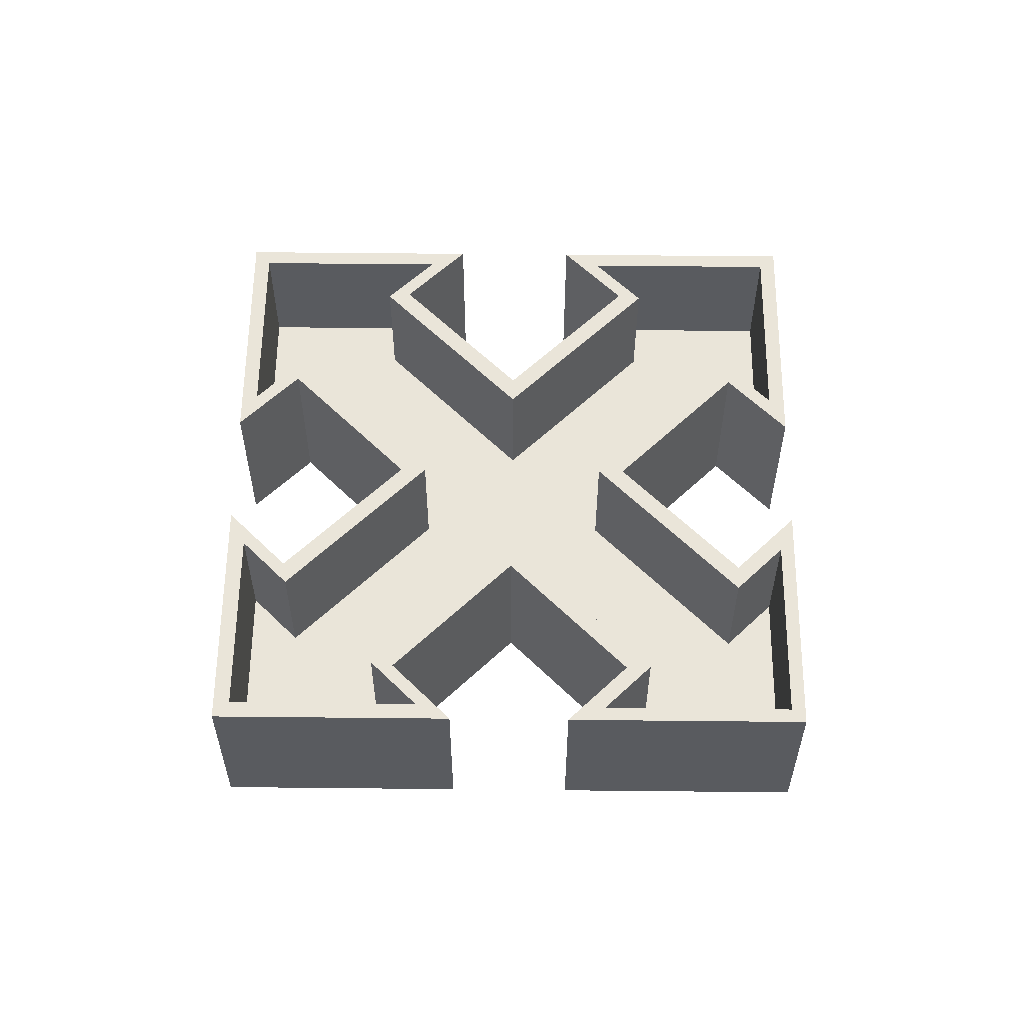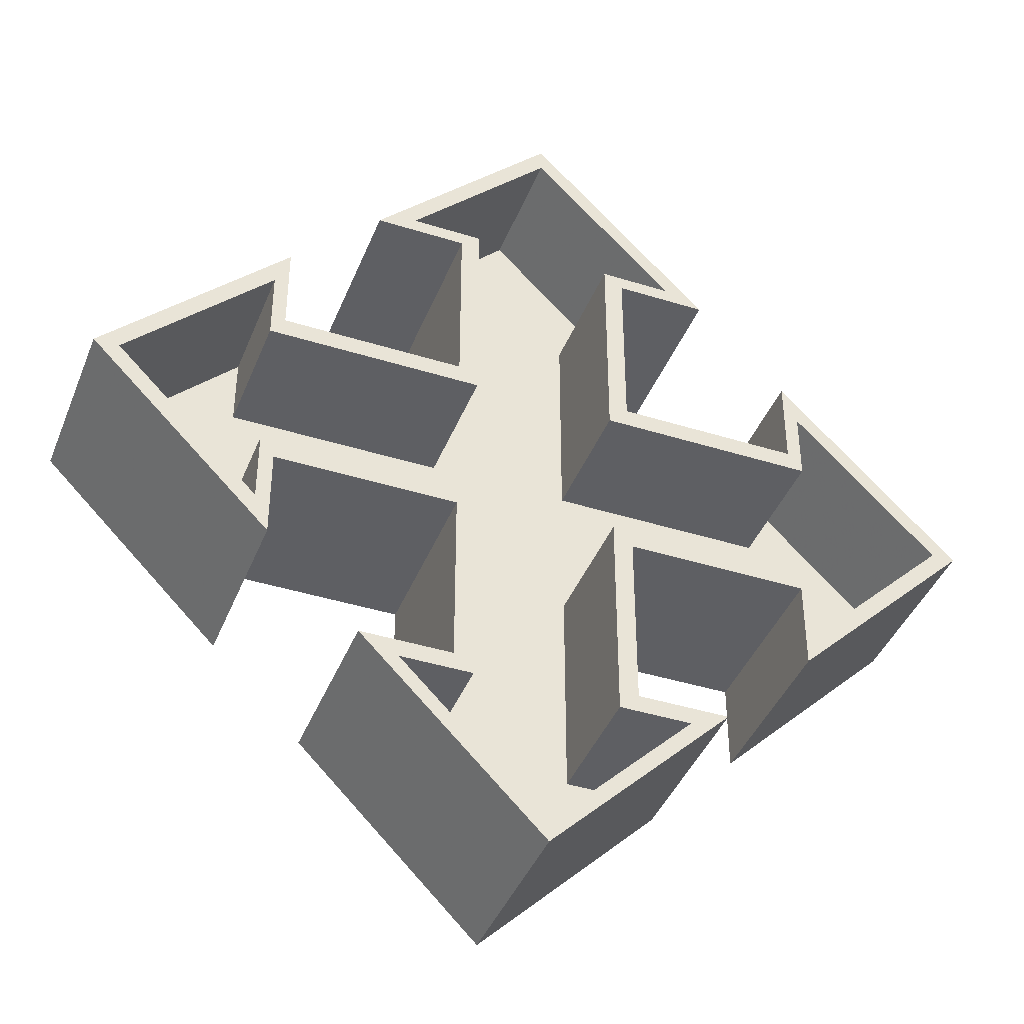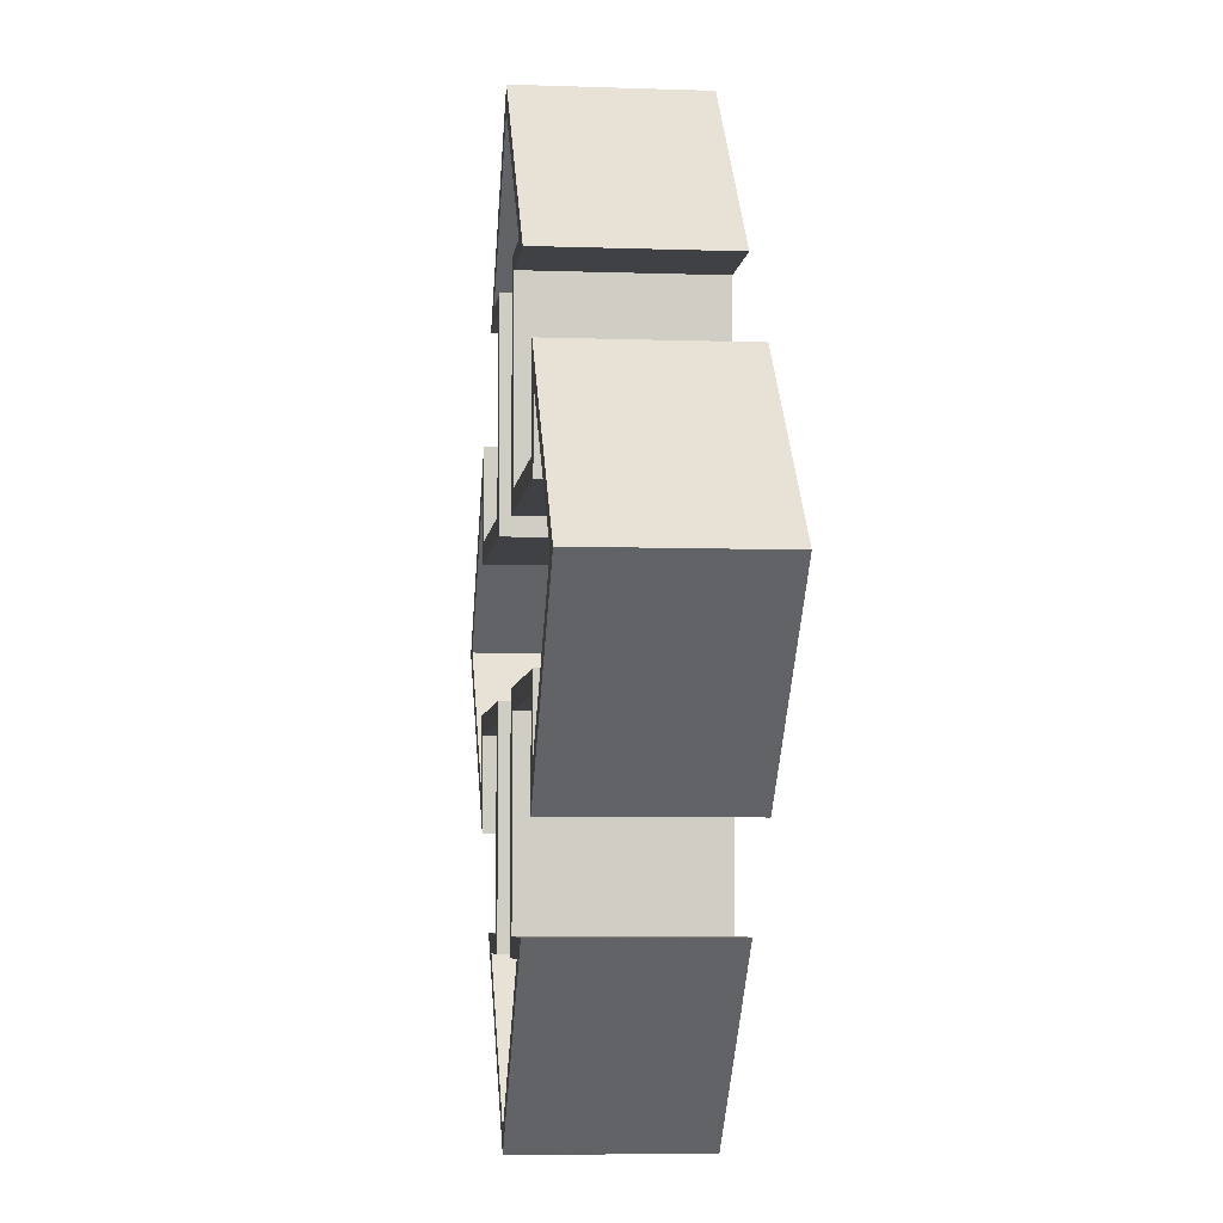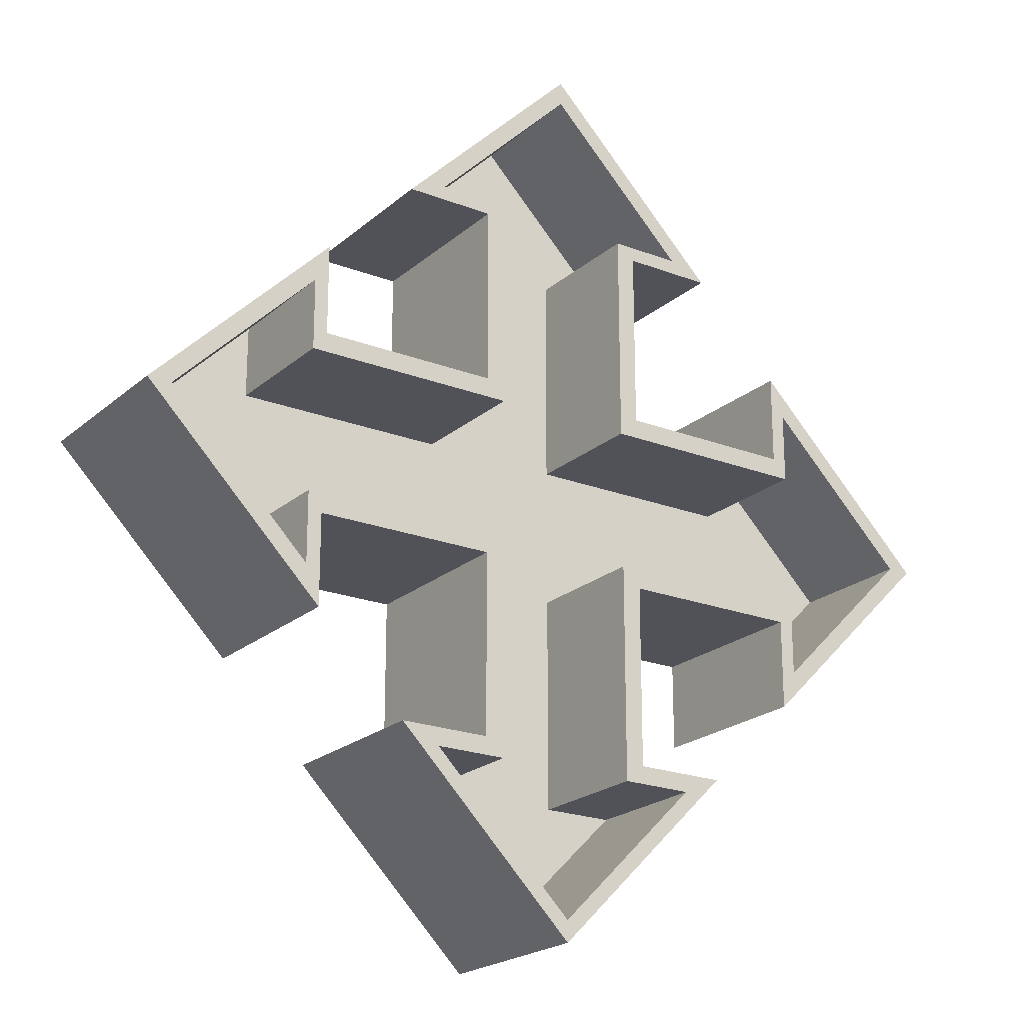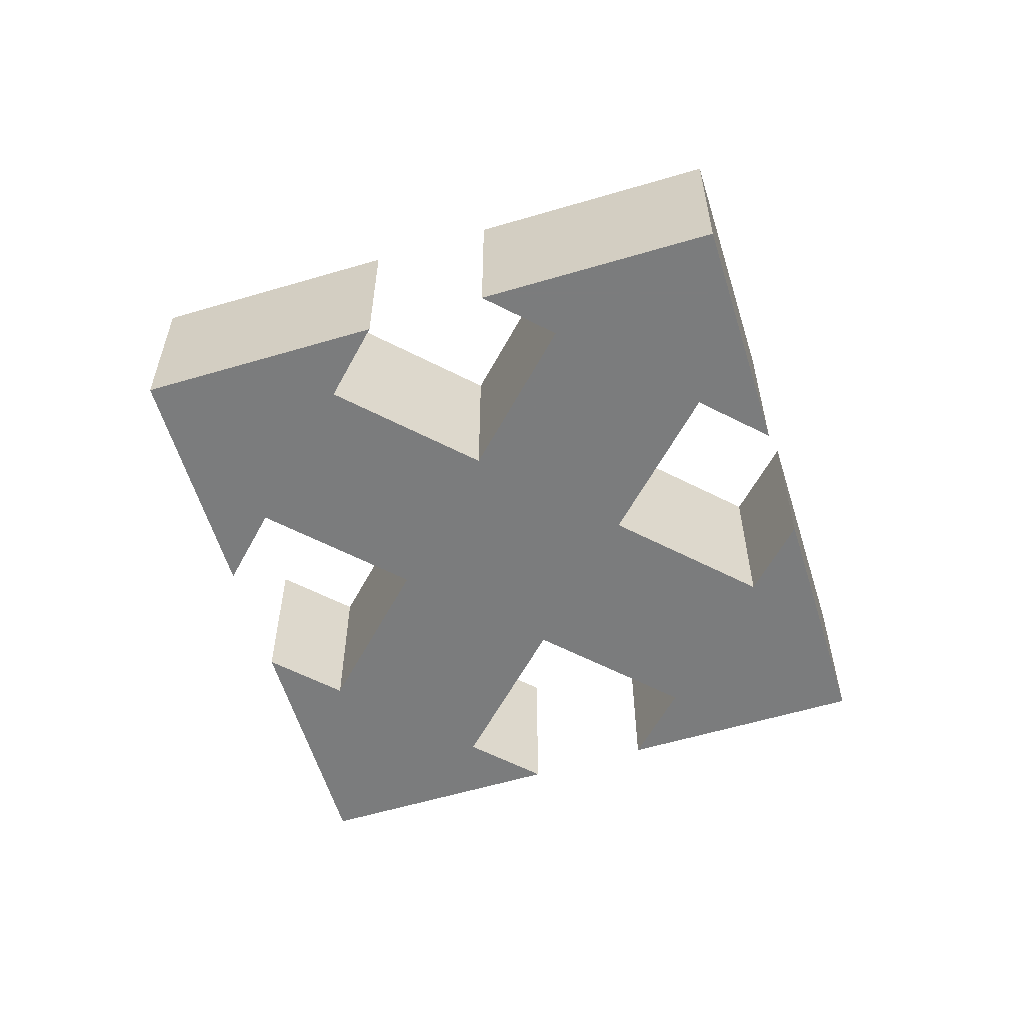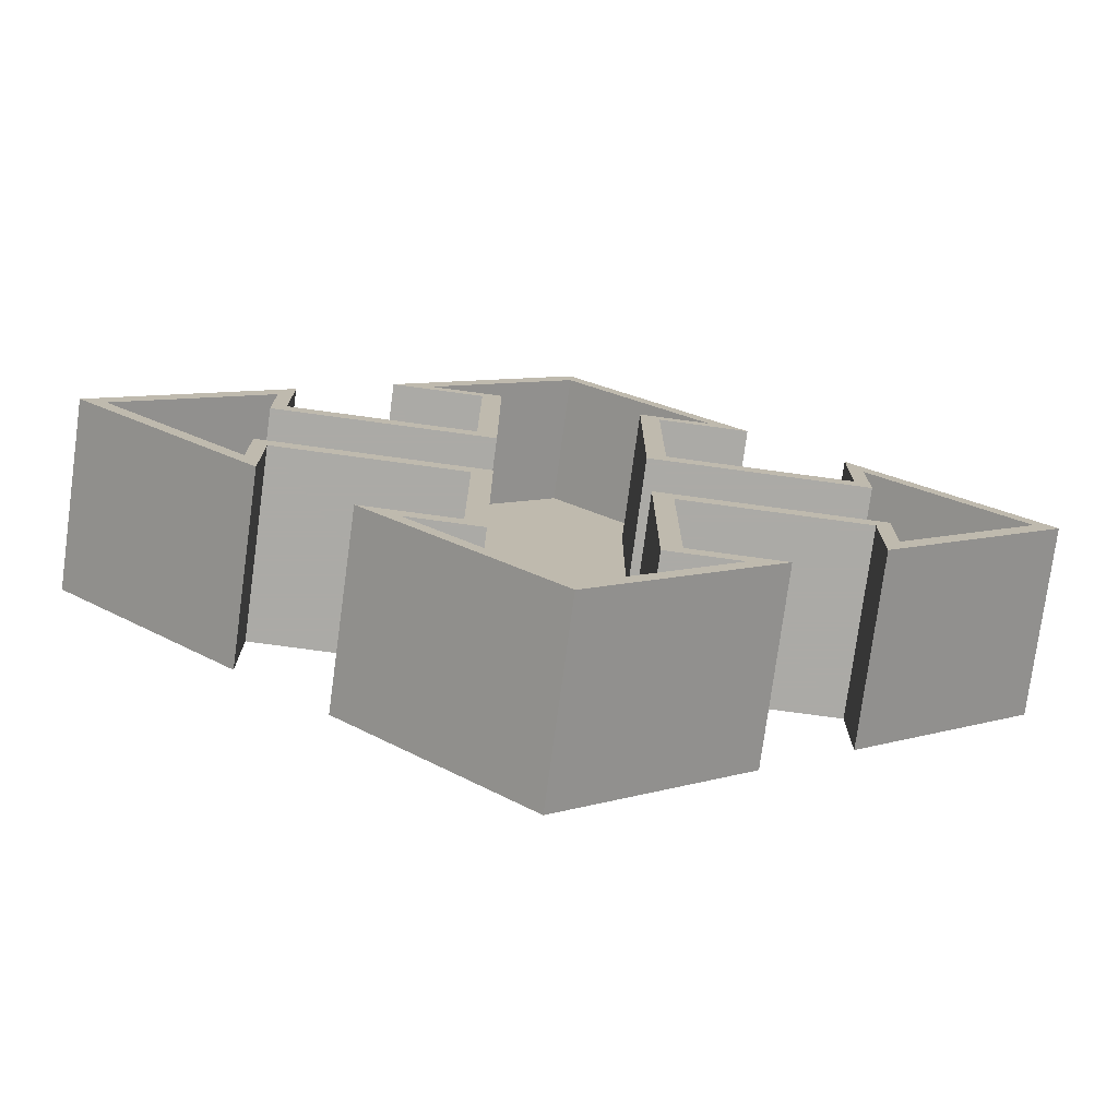
<metadata>
{"format":"obj","ext":"obj","renderer":"f3d","projection":"perspective","resolution":1024,"background":"white","views":[{"elev":57.9,"azim":-44.4,"up":"+Z"},{"elev":-41.3,"azim":-20.8,"up":"+Y"},{"elev":-5.6,"azim":83.7,"up":"+Y"},{"elev":-21.5,"azim":-34.3,"up":"+Y"},{"elev":-58.7,"azim":62.0,"up":"+Z"},{"elev":-75.9,"azim":-7.7,"up":"+Y"}]}
</metadata>
<code>
v 0.2 0.6001 -0
v 0.4 0.6001 -0
v -0 1 -0
v -0.4 0.6001 -0
v -0.2 0.6001 -0
v -0.2 0.2 -0
v -0.6001 0.2 -0
v -0.6001 0.4 -0
v -1 0 -0
v -0.6001 -0.4 0
v -0.6001 -0.2 0
v -0.2 -0.2 0
v -0.2 -0.6001 0
v -0.4 -0.6001 0
v -0 -1 0
v 0.4 -0.6001 0
v 0.2 -0.6001 0
v 0.2 -0.2 0
v 0.6001 -0.2 0
v 0.6001 -0.4 0
v 1 0 -0
v 0.6001 0.4 -0
v 0.6001 0.2 -0
v 0.2 0.2 -0
v 0.2 0.6001 0.4
v 0.4 0.6001 0.4
v -0 1 0.4
v -0.4 0.6001 0.4
v -0.2 0.6001 0.4
v -0.2 0.2 0.4
v -0.6001 0.2 0.4
v -0.6001 0.4 0.4
v -1 0 0.4
v -0.6001 -0.4 0.4
v -0.6001 -0.2 0.4
v -0.2 -0.2 0.4
v -0.2 -0.6001 0.4
v -0.4 -0.6001 0.4
v -0 -1 0.4
v 0.4 -0.6001 0.4
v 0.2 -0.6001 0.4
v 0.2 -0.2 0.4
v 0.6001 -0.2 0.4
v 0.6001 -0.4 0.4
v 1 0 0.4
v 0.6001 0.4 0.4
v 0.6001 0.2 0.4
v 0.2 0.2 0.4
v 0.1573 0.6322 0.4
v 0.3146 0.6322 0.4
v -0 0.9468 0.4
v -0.3146 0.6322 0.4
v -0.1573 0.6322 0.4
v -0.1573 0.1573 0.4
v -0.6313 0.1573 0.4
v -0.6313 0.3146 0.4
v -0.9459 0 0.4
v -0.6313 -0.3146 0.4
v -0.6313 -0.1573 0.4
v -0.1573 -0.1573 0.4
v -0.1573 -0.6391 0.4
v -0.3146 -0.6391 0.4
v -0 -0.9537 0.4
v 0.3146 -0.6391 0.4
v 0.1573 -0.6391 0.4
v 0.1573 -0.1573 0.4
v 0.6328 -0.1573 0.4
v 0.6328 -0.3146 0.4
v 0.9475 0 0.4
v 0.6328 0.3146 0.4
v 0.6328 0.1573 0.4
v 0.1573 0.1573 0.4
v 0.1573 0.6322 0.1112
v 0.3146 0.6322 0.1112
v -0 0.9468 0.1112
v -0.3146 0.6322 0.1112
v -0.1573 0.6322 0.1112
v -0.1573 0.1573 0.1112
v -0.6313 0.1573 0.1112
v -0.6313 0.3146 0.1112
v -0.9459 0 0.1112
v -0.6313 -0.3146 0.1112
v -0.6313 -0.1573 0.1112
v -0.1573 -0.1573 0.1112
v -0.1573 -0.6391 0.1112
v -0.3146 -0.6391 0.1112
v -0 -0.9537 0.1112
v 0.3146 -0.6391 0.1112
v 0.1573 -0.6391 0.1112
v 0.1573 -0.1573 0.1112
v 0.6328 -0.1573 0.1112
v 0.6328 -0.3146 0.1112
v 0.9475 0 0.1112
v 0.6328 0.3146 0.1112
v 0.6328 0.1573 0.1112
v 0.1573 0.1573 0.1112
f 22 21 23
f 20 19 21
f 16 15 17
f 14 13 15
f 10 9 11
f 8 7 9
f 4 3 5
f 2 1 3
f 21 19 23
f 15 13 17
f 9 7 11
f 3 1 5
f 1 24 5
f 5 24 6
f 23 19 24
f 19 18 24
f 24 18 6
f 17 13 18
f 13 12 18
f 18 12 6
f 12 11 6
f 11 7 6
f 1 2 25
f 25 2 26
f 2 3 26
f 26 3 27
f 3 4 27
f 27 4 28
f 4 5 28
f 28 5 29
f 5 6 29
f 29 6 30
f 6 7 30
f 30 7 31
f 7 8 31
f 31 8 32
f 8 9 32
f 32 9 33
f 9 10 33
f 33 10 34
f 10 11 34
f 34 11 35
f 11 12 35
f 35 12 36
f 12 13 36
f 36 13 37
f 13 14 37
f 37 14 38
f 14 15 38
f 38 15 39
f 15 16 39
f 39 16 40
f 16 17 40
f 40 17 41
f 17 18 41
f 41 18 42
f 18 19 42
f 42 19 43
f 19 20 43
f 43 20 44
f 20 21 44
f 44 21 45
f 21 22 45
f 45 22 46
f 22 23 46
f 46 23 47
f 23 24 47
f 47 24 48
f 24 1 48
f 48 1 25
f 26 50 25
f 25 50 49
f 26 27 50
f 50 27 51
f 28 52 27
f 27 52 51
f 28 29 52
f 52 29 53
f 29 30 53
f 53 30 54
f 31 55 30
f 30 55 54
f 32 56 31
f 31 56 55
f 32 33 56
f 56 33 57
f 34 58 33
f 33 58 57
f 34 35 58
f 58 35 59
f 35 36 59
f 59 36 60
f 37 61 36
f 36 61 60
f 38 62 37
f 37 62 61
f 38 39 62
f 62 39 63
f 40 64 39
f 39 64 63
f 40 41 64
f 64 41 65
f 41 42 65
f 65 42 66
f 43 67 42
f 42 67 66
f 44 68 43
f 43 68 67
f 44 45 68
f 68 45 69
f 46 70 45
f 45 70 69
f 46 47 70
f 70 47 71
f 47 48 71
f 71 48 72
f 25 49 48
f 48 49 72
f 49 50 73
f 73 50 74
f 50 51 74
f 74 51 75
f 51 52 75
f 75 52 76
f 52 53 76
f 76 53 77
f 53 54 77
f 77 54 78
f 54 55 78
f 78 55 79
f 55 56 79
f 79 56 80
f 56 57 80
f 80 57 81
f 57 58 81
f 81 58 82
f 58 59 82
f 82 59 83
f 59 60 83
f 83 60 84
f 60 61 84
f 84 61 85
f 61 62 85
f 85 62 86
f 62 63 86
f 86 63 87
f 63 64 87
f 87 64 88
f 64 65 88
f 88 65 89
f 65 66 89
f 89 66 90
f 66 67 90
f 90 67 91
f 67 68 91
f 91 68 92
f 68 69 92
f 92 69 93
f 69 70 93
f 93 70 94
f 70 71 94
f 94 71 95
f 71 72 95
f 95 72 96
f 72 49 96
f 96 49 73
f 74 75 73
f 76 77 75
f 80 81 79
f 82 83 81
f 86 87 85
f 88 89 87
f 92 93 91
f 94 95 93
f 75 77 73
f 81 83 79
f 87 89 85
f 93 95 91
f 77 78 73
f 73 78 96
f 79 83 78
f 83 84 78
f 78 84 96
f 85 89 84
f 89 90 84
f 84 90 96
f 90 91 96
f 91 95 96
v 0.2 0.6001 -0
v 0.4 0.6001 -0
v -0 1 -0
v -0.4 0.6001 -0
v -0.2 0.6001 -0
v -0.2 0.2 -0
v -0.6001 0.2 -0
v -0.6001 0.4 -0
v -1 0 -0
v -0.6001 -0.4 0
v -0.6001 -0.2 0
v -0.2 -0.2 0
v -0.2 -0.6001 0
v -0.4 -0.6001 0
v -0 -1 0
v 0.4 -0.6001 0
v 0.2 -0.6001 0
v 0.2 -0.2 0
v 0.6001 -0.2 0
v 0.6001 -0.4 0
v 1 0 -0
v 0.6001 0.4 -0
v 0.6001 0.2 -0
v 0.2 0.2 -0
v 0.2 0.6001 0.4
v 0.4 0.6001 0.4
v -0 1 0.4
v -0.4 0.6001 0.4
v -0.2 0.6001 0.4
v -0.2 0.2 0.4
v -0.6001 0.2 0.4
v -0.6001 0.4 0.4
v -1 0 0.4
v -0.6001 -0.4 0.4
v -0.6001 -0.2 0.4
v -0.2 -0.2 0.4
v -0.2 -0.6001 0.4
v -0.4 -0.6001 0.4
v -0 -1 0.4
v 0.4 -0.6001 0.4
v 0.2 -0.6001 0.4
v 0.2 -0.2 0.4
v 0.6001 -0.2 0.4
v 0.6001 -0.4 0.4
v 1 0 0.4
v 0.6001 0.4 0.4
v 0.6001 0.2 0.4
v 0.2 0.2 0.4
v 0.1573 0.6322 0.4
v 0.3146 0.6322 0.4
v -0 0.9468 0.4
v -0.3146 0.6322 0.4
v -0.1573 0.6322 0.4
v -0.1573 0.1573 0.4
v -0.6313 0.1573 0.4
v -0.6313 0.3146 0.4
v -0.9459 0 0.4
v -0.6313 -0.3146 0.4
v -0.6313 -0.1573 0.4
v -0.1573 -0.1573 0.4
v -0.1573 -0.6391 0.4
v -0.3146 -0.6391 0.4
v -0 -0.9537 0.4
v 0.3146 -0.6391 0.4
v 0.1573 -0.6391 0.4
v 0.1573 -0.1573 0.4
v 0.6328 -0.1573 0.4
v 0.6328 -0.3146 0.4
v 0.9475 0 0.4
v 0.6328 0.3146 0.4
v 0.6328 0.1573 0.4
v 0.1573 0.1573 0.4
v 0.1573 0.6322 0.1112
v 0.3146 0.6322 0.1112
v -0 0.9468 0.1112
v -0.3146 0.6322 0.1112
v -0.1573 0.6322 0.1112
v -0.1573 0.1573 0.1112
v -0.6313 0.1573 0.1112
v -0.6313 0.3146 0.1112
v -0.9459 0 0.1112
v -0.6313 -0.3146 0.1112
v -0.6313 -0.1573 0.1112
v -0.1573 -0.1573 0.1112
v -0.1573 -0.6391 0.1112
v -0.3146 -0.6391 0.1112
v -0 -0.9537 0.1112
v 0.3146 -0.6391 0.1112
v 0.1573 -0.6391 0.1112
v 0.1573 -0.1573 0.1112
v 0.6328 -0.1573 0.1112
v 0.6328 -0.3146 0.1112
v 0.9475 0 0.1112
v 0.6328 0.3146 0.1112
v 0.6328 0.1573 0.1112
v 0.1573 0.1573 0.1112
f 118 117 119
f 116 115 117
f 112 111 113
f 110 109 111
f 106 105 107
f 104 103 105
f 100 99 101
f 98 97 99
f 117 115 119
f 111 109 113
f 105 103 107
f 99 97 101
f 97 120 101
f 101 120 102
f 119 115 120
f 115 114 120
f 120 114 102
f 113 109 114
f 109 108 114
f 114 108 102
f 108 107 102
f 107 103 102
f 97 98 121
f 121 98 122
f 98 99 122
f 122 99 123
f 99 100 123
f 123 100 124
f 100 101 124
f 124 101 125
f 101 102 125
f 125 102 126
f 102 103 126
f 126 103 127
f 103 104 127
f 127 104 128
f 104 105 128
f 128 105 129
f 105 106 129
f 129 106 130
f 106 107 130
f 130 107 131
f 107 108 131
f 131 108 132
f 108 109 132
f 132 109 133
f 109 110 133
f 133 110 134
f 110 111 134
f 134 111 135
f 111 112 135
f 135 112 136
f 112 113 136
f 136 113 137
f 113 114 137
f 137 114 138
f 114 115 138
f 138 115 139
f 115 116 139
f 139 116 140
f 116 117 140
f 140 117 141
f 117 118 141
f 141 118 142
f 118 119 142
f 142 119 143
f 119 120 143
f 143 120 144
f 120 97 144
f 144 97 121
f 122 146 121
f 121 146 145
f 122 123 146
f 146 123 147
f 124 148 123
f 123 148 147
f 124 125 148
f 148 125 149
f 125 126 149
f 149 126 150
f 127 151 126
f 126 151 150
f 128 152 127
f 127 152 151
f 128 129 152
f 152 129 153
f 130 154 129
f 129 154 153
f 130 131 154
f 154 131 155
f 131 132 155
f 155 132 156
f 133 157 132
f 132 157 156
f 134 158 133
f 133 158 157
f 134 135 158
f 158 135 159
f 136 160 135
f 135 160 159
f 136 137 160
f 160 137 161
f 137 138 161
f 161 138 162
f 139 163 138
f 138 163 162
f 140 164 139
f 139 164 163
f 140 141 164
f 164 141 165
f 142 166 141
f 141 166 165
f 142 143 166
f 166 143 167
f 143 144 167
f 167 144 168
f 121 145 144
f 144 145 168
f 145 146 169
f 169 146 170
f 146 147 170
f 170 147 171
f 147 148 171
f 171 148 172
f 148 149 172
f 172 149 173
f 149 150 173
f 173 150 174
f 150 151 174
f 174 151 175
f 151 152 175
f 175 152 176
f 152 153 176
f 176 153 177
f 153 154 177
f 177 154 178
f 154 155 178
f 178 155 179
f 155 156 179
f 179 156 180
f 156 157 180
f 180 157 181
f 157 158 181
f 181 158 182
f 158 159 182
f 182 159 183
f 159 160 183
f 183 160 184
f 160 161 184
f 184 161 185
f 161 162 185
f 185 162 186
f 162 163 186
f 186 163 187
f 163 164 187
f 187 164 188
f 164 165 188
f 188 165 189
f 165 166 189
f 189 166 190
f 166 167 190
f 190 167 191
f 167 168 191
f 191 168 192
f 168 145 192
f 192 145 169
f 170 171 169
f 172 173 171
f 176 177 175
f 178 179 177
f 182 183 181
f 184 185 183
f 188 189 187
f 190 191 189
f 171 173 169
f 177 179 175
f 183 185 181
f 189 191 187
f 173 174 169
f 169 174 192
f 175 179 174
f 179 180 174
f 174 180 192
f 181 185 180
f 185 186 180
f 180 186 192
f 186 187 192
f 187 191 192

</code>
